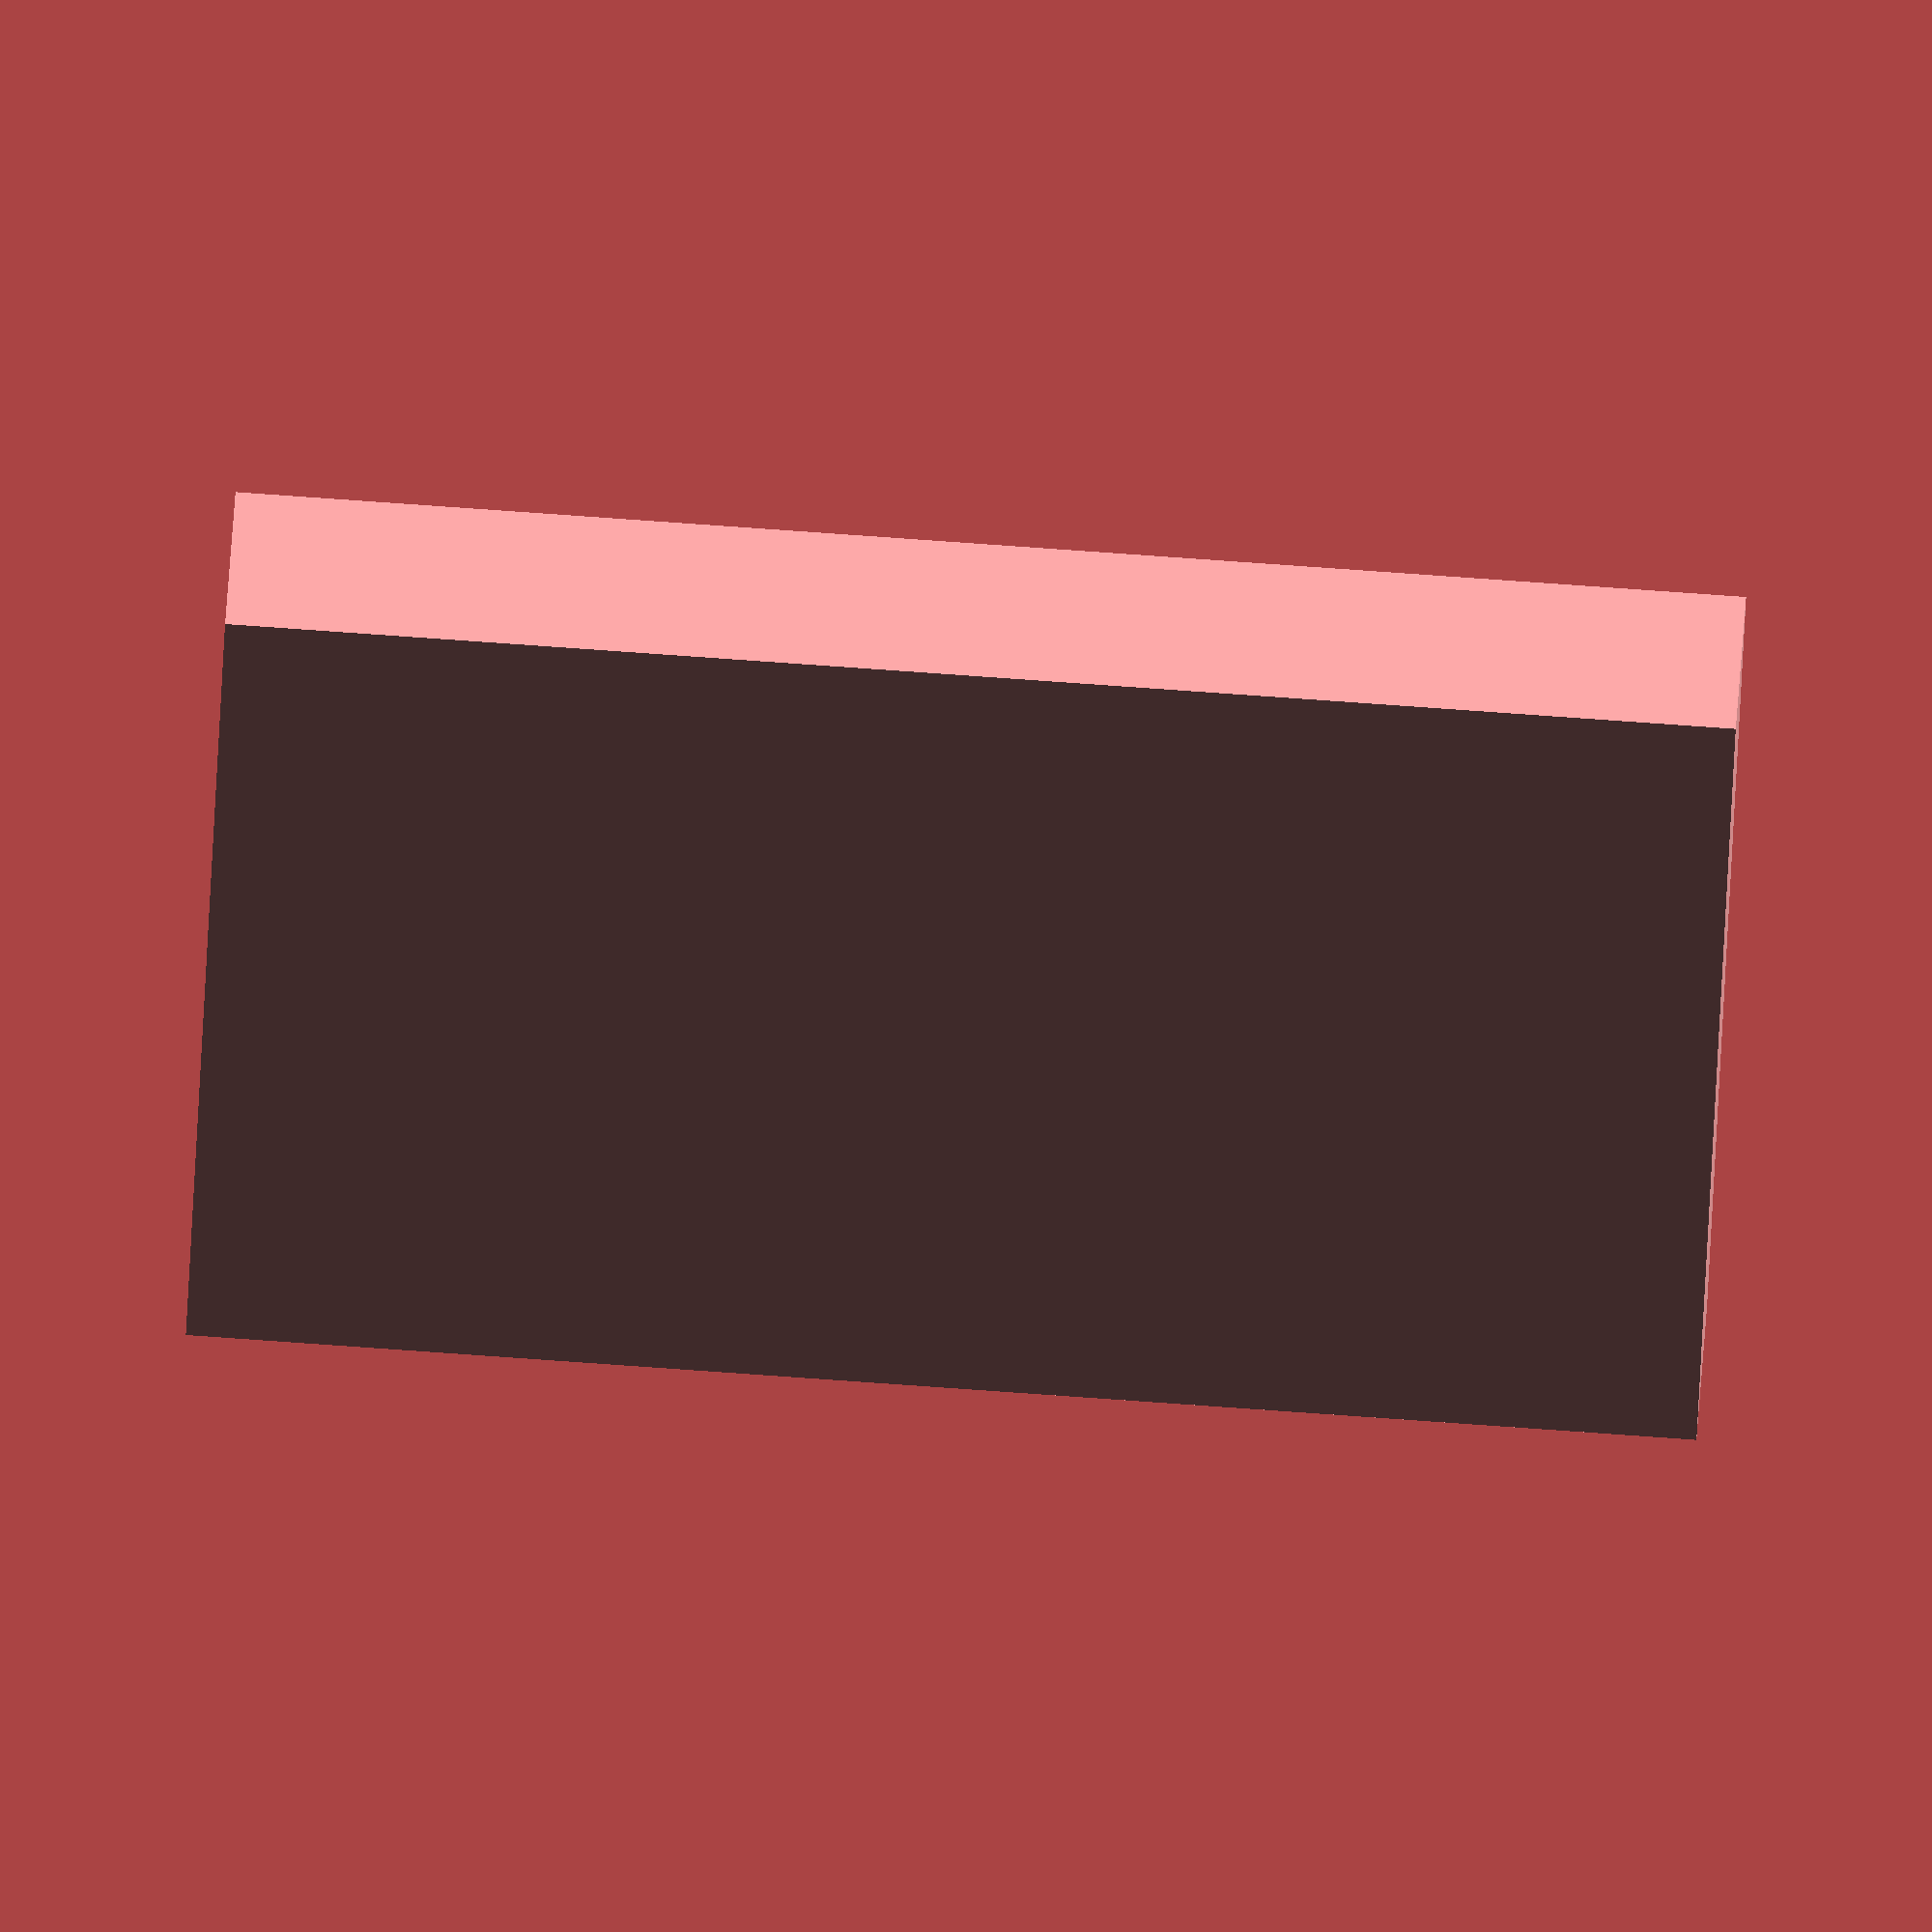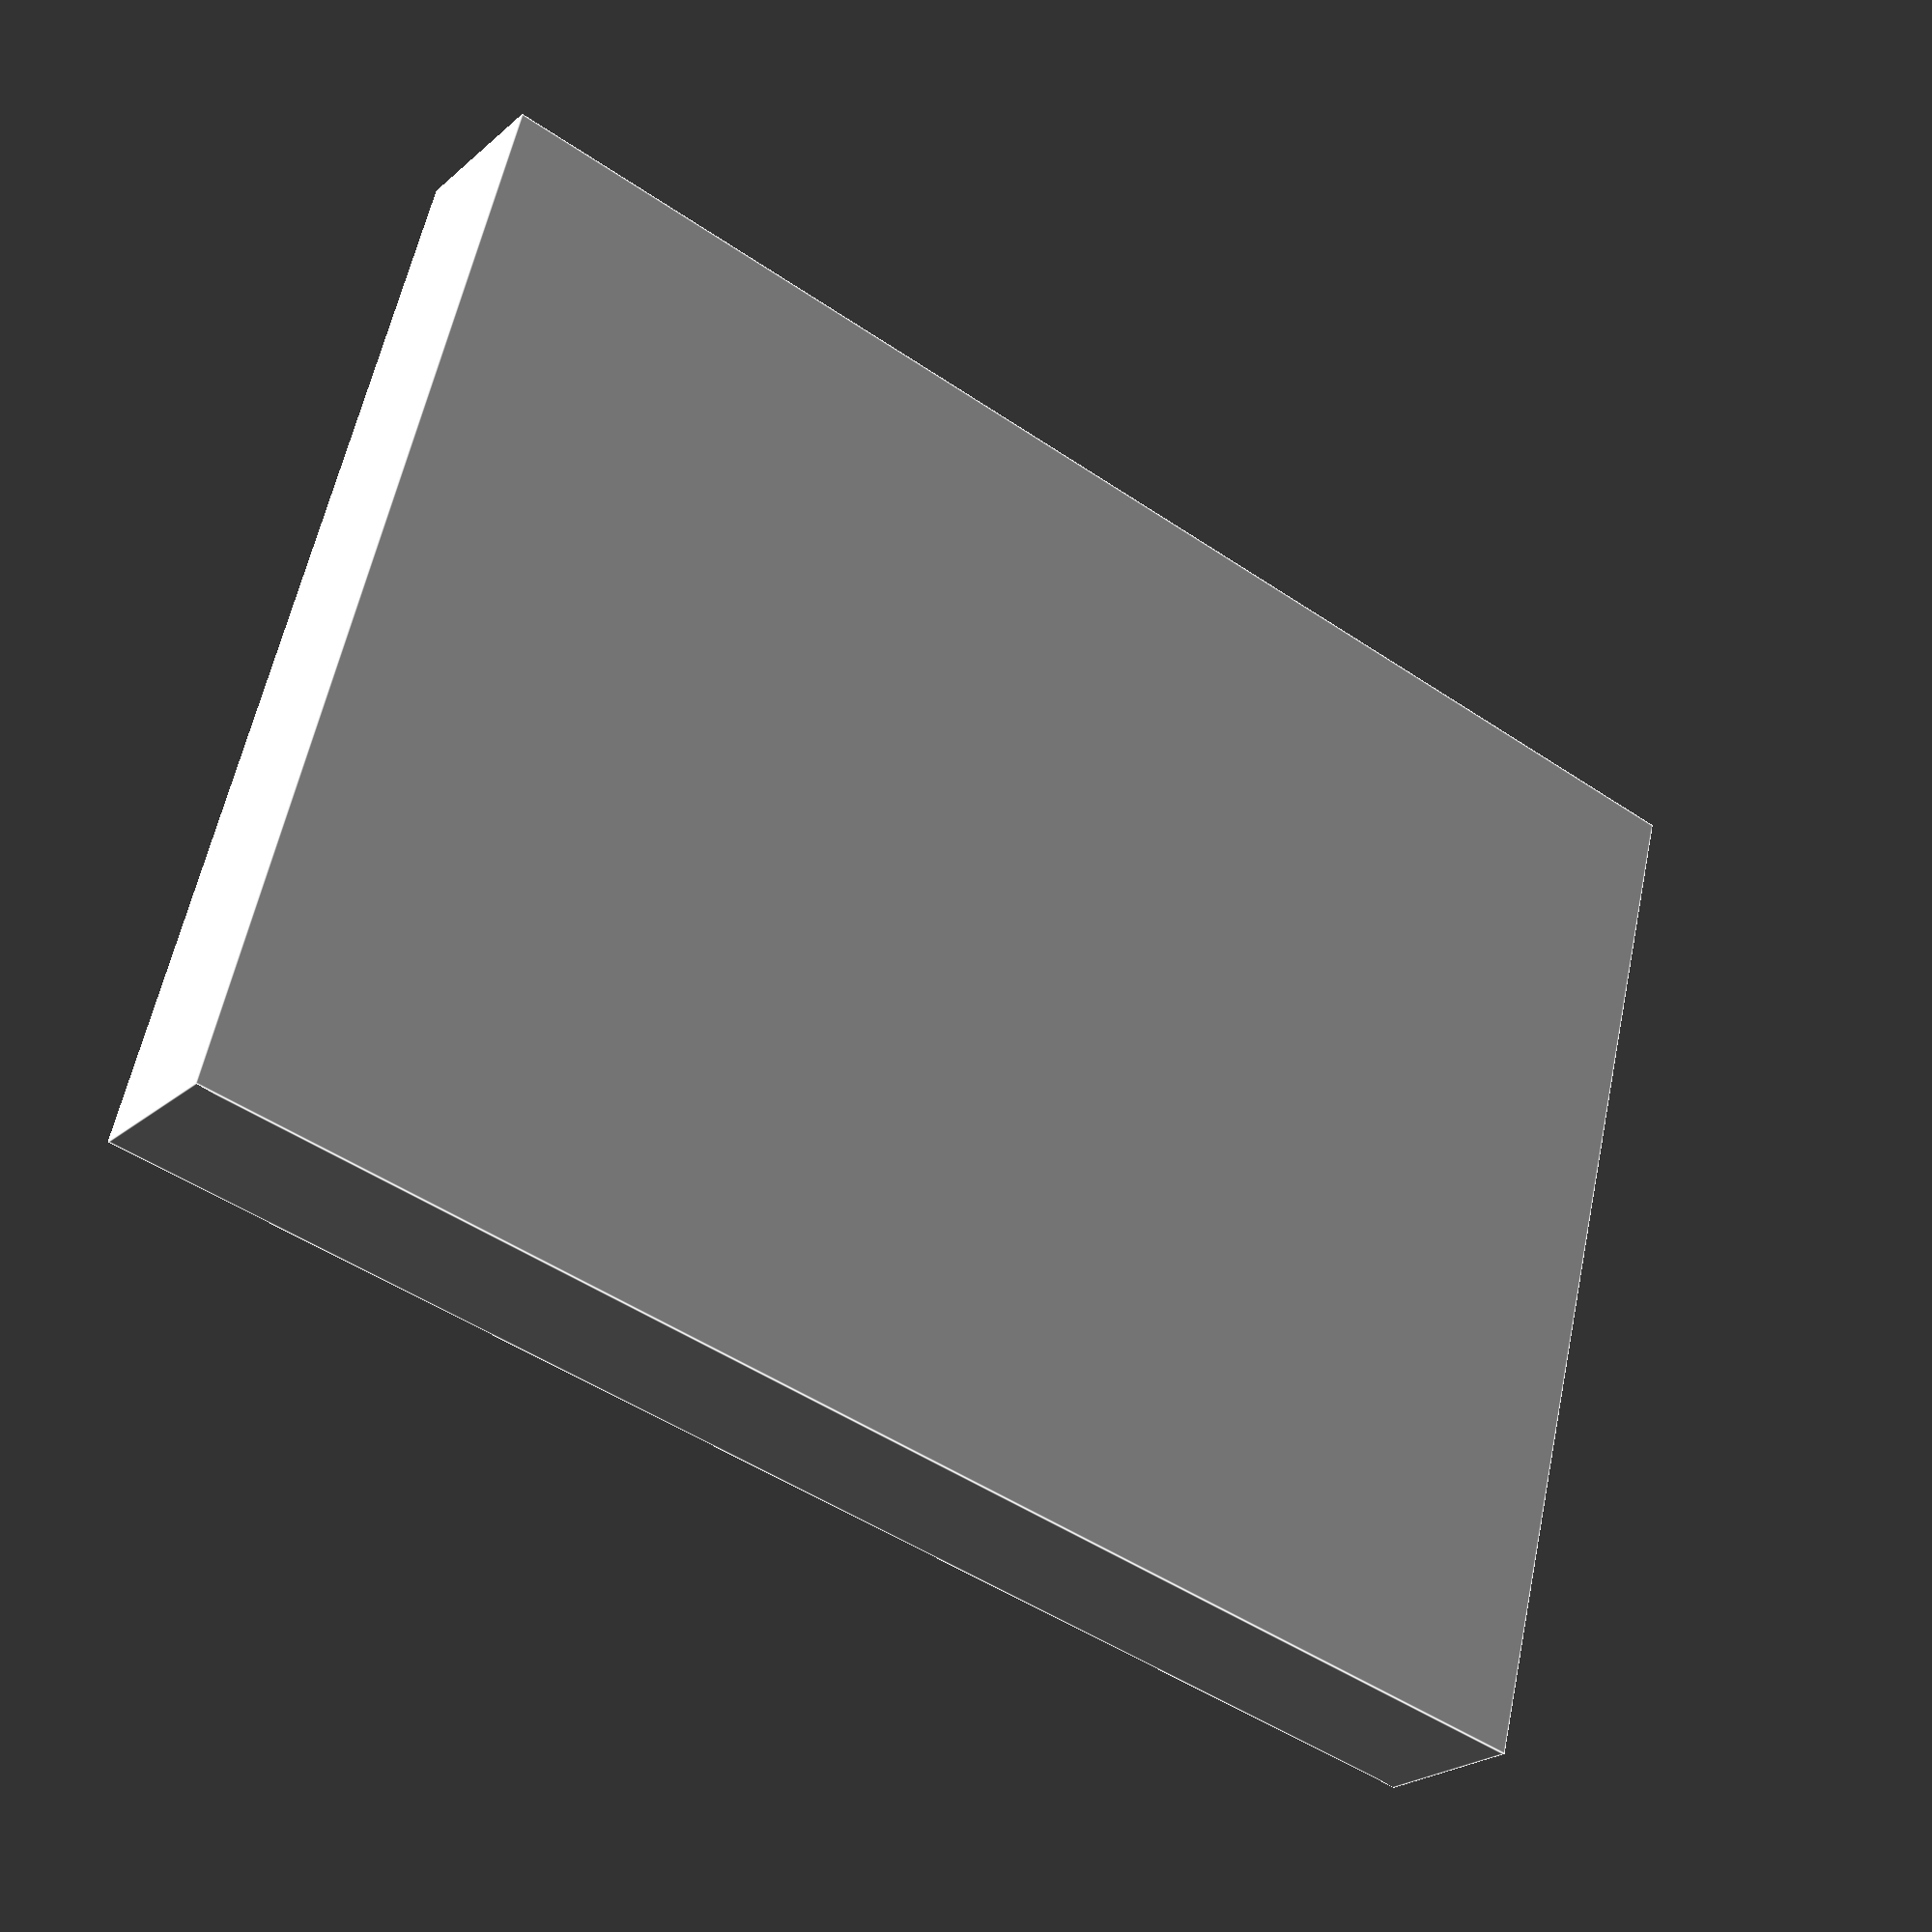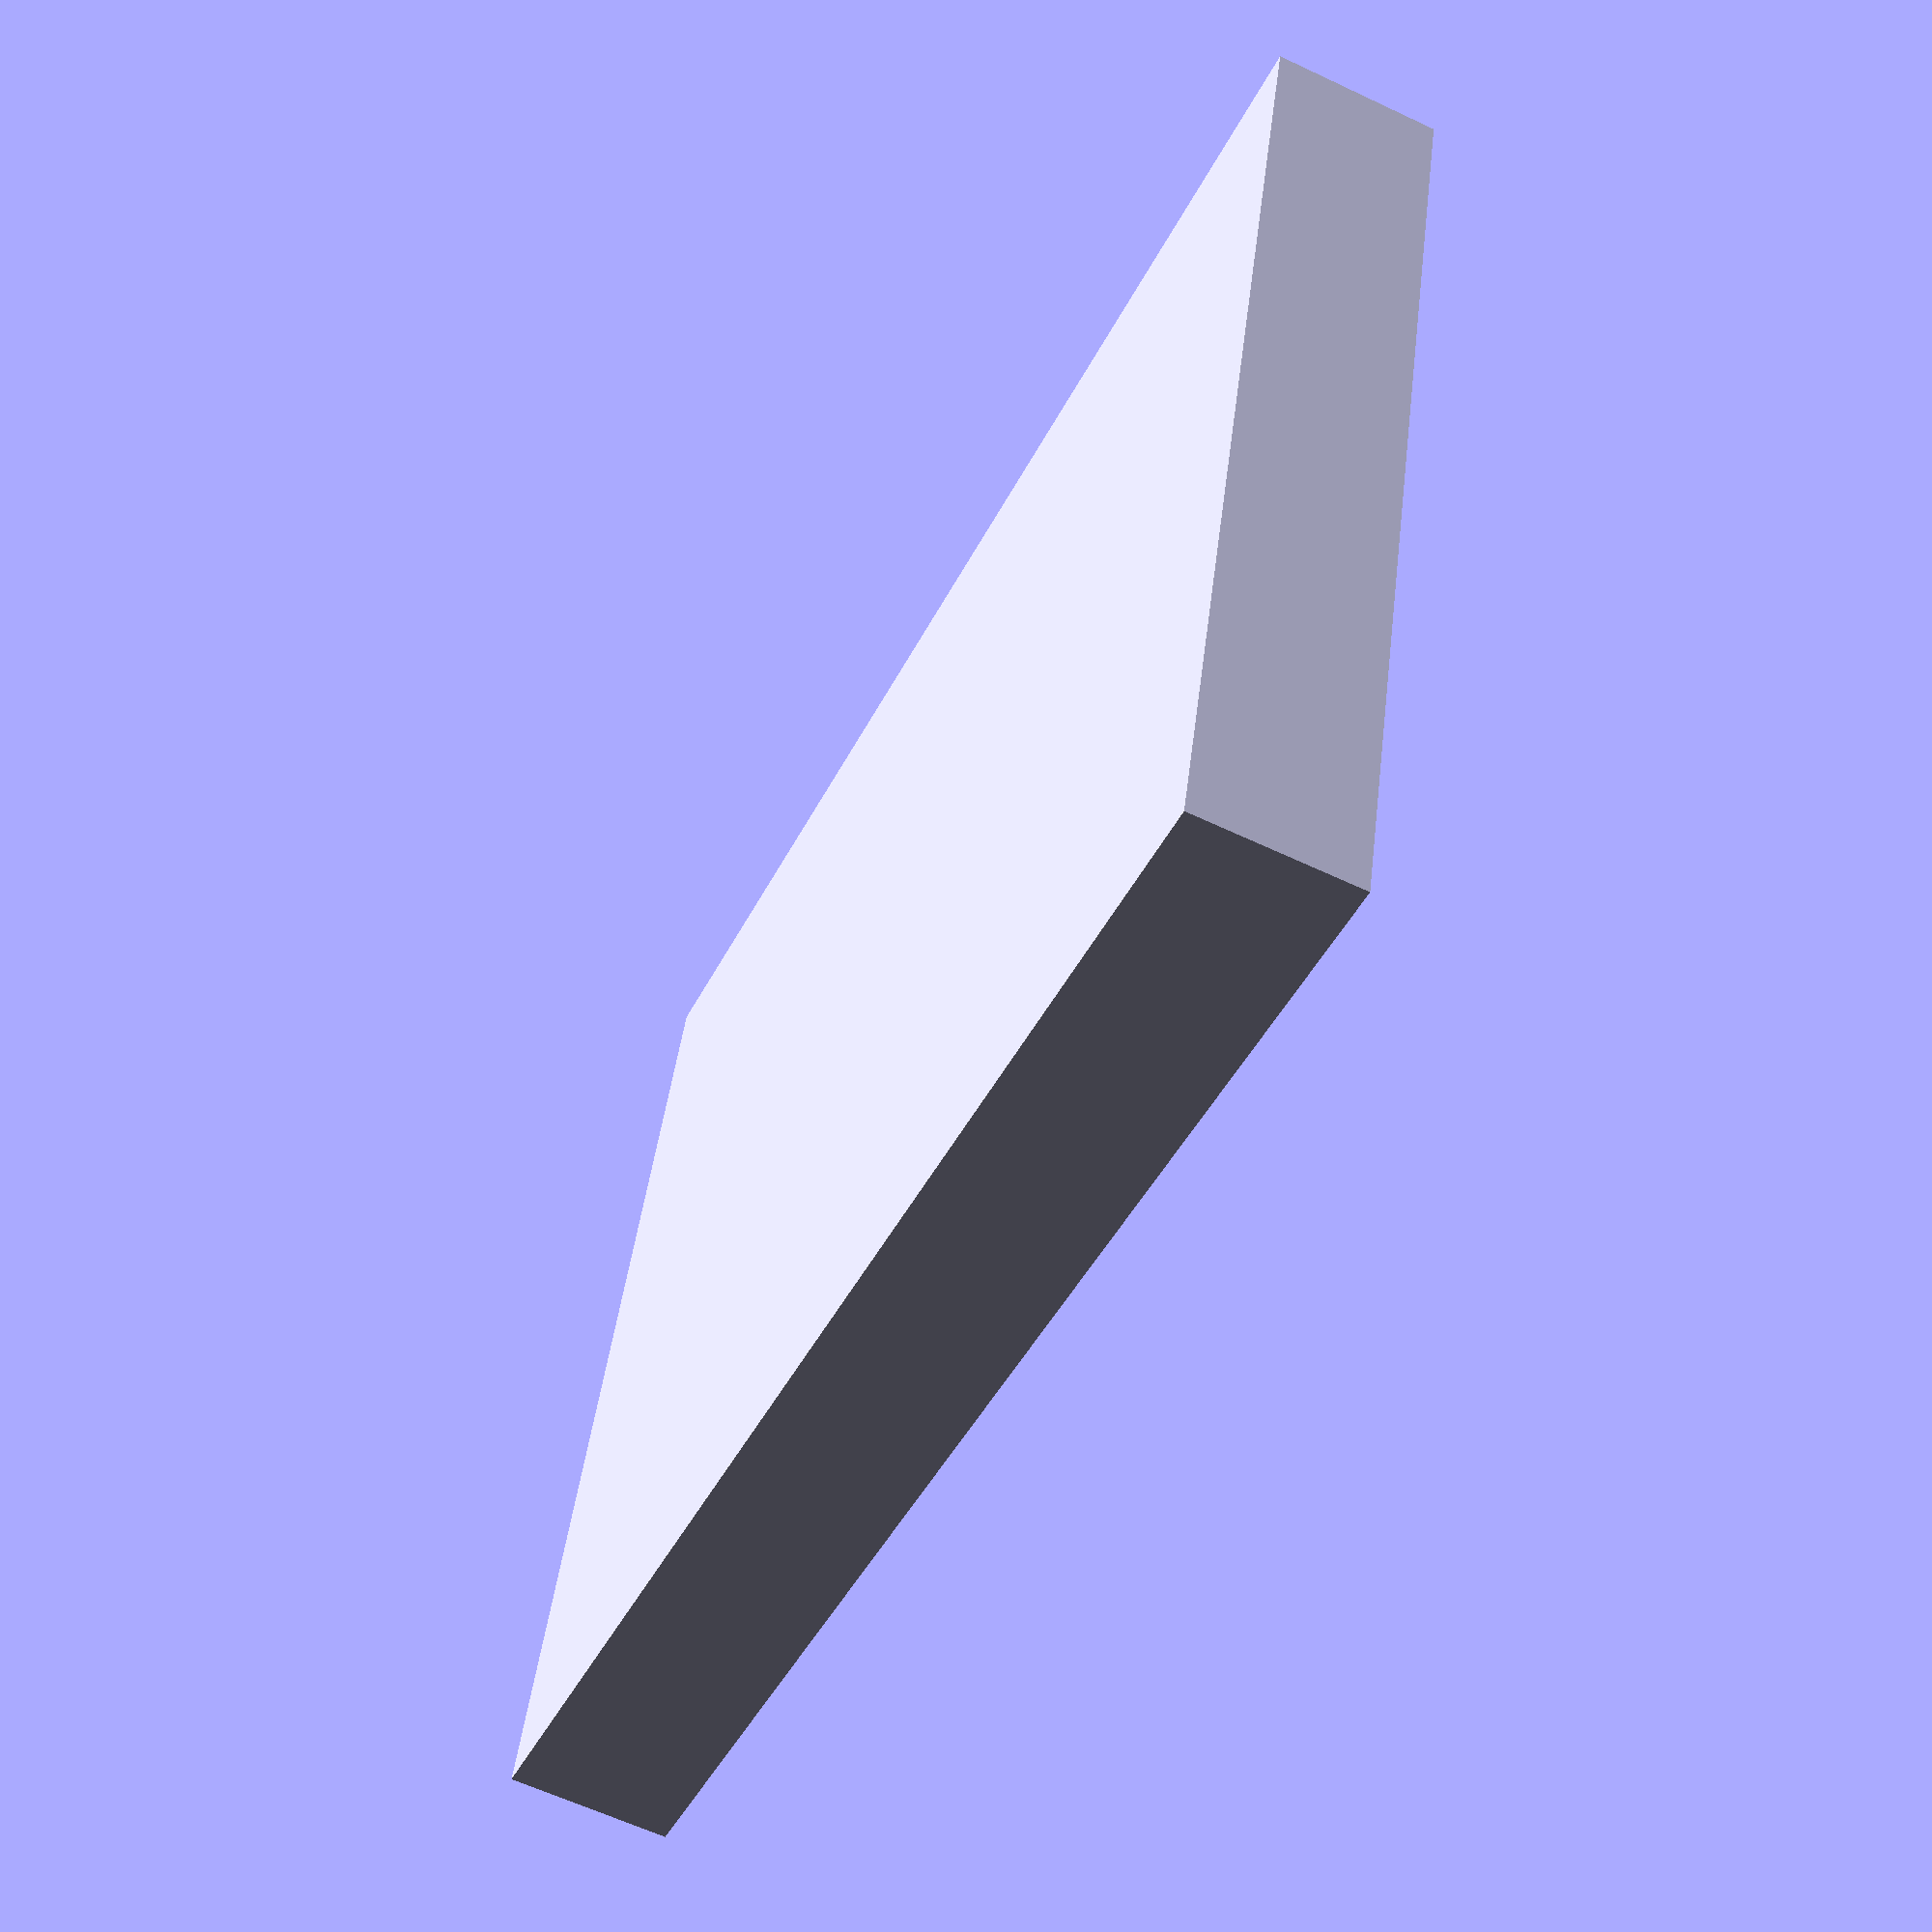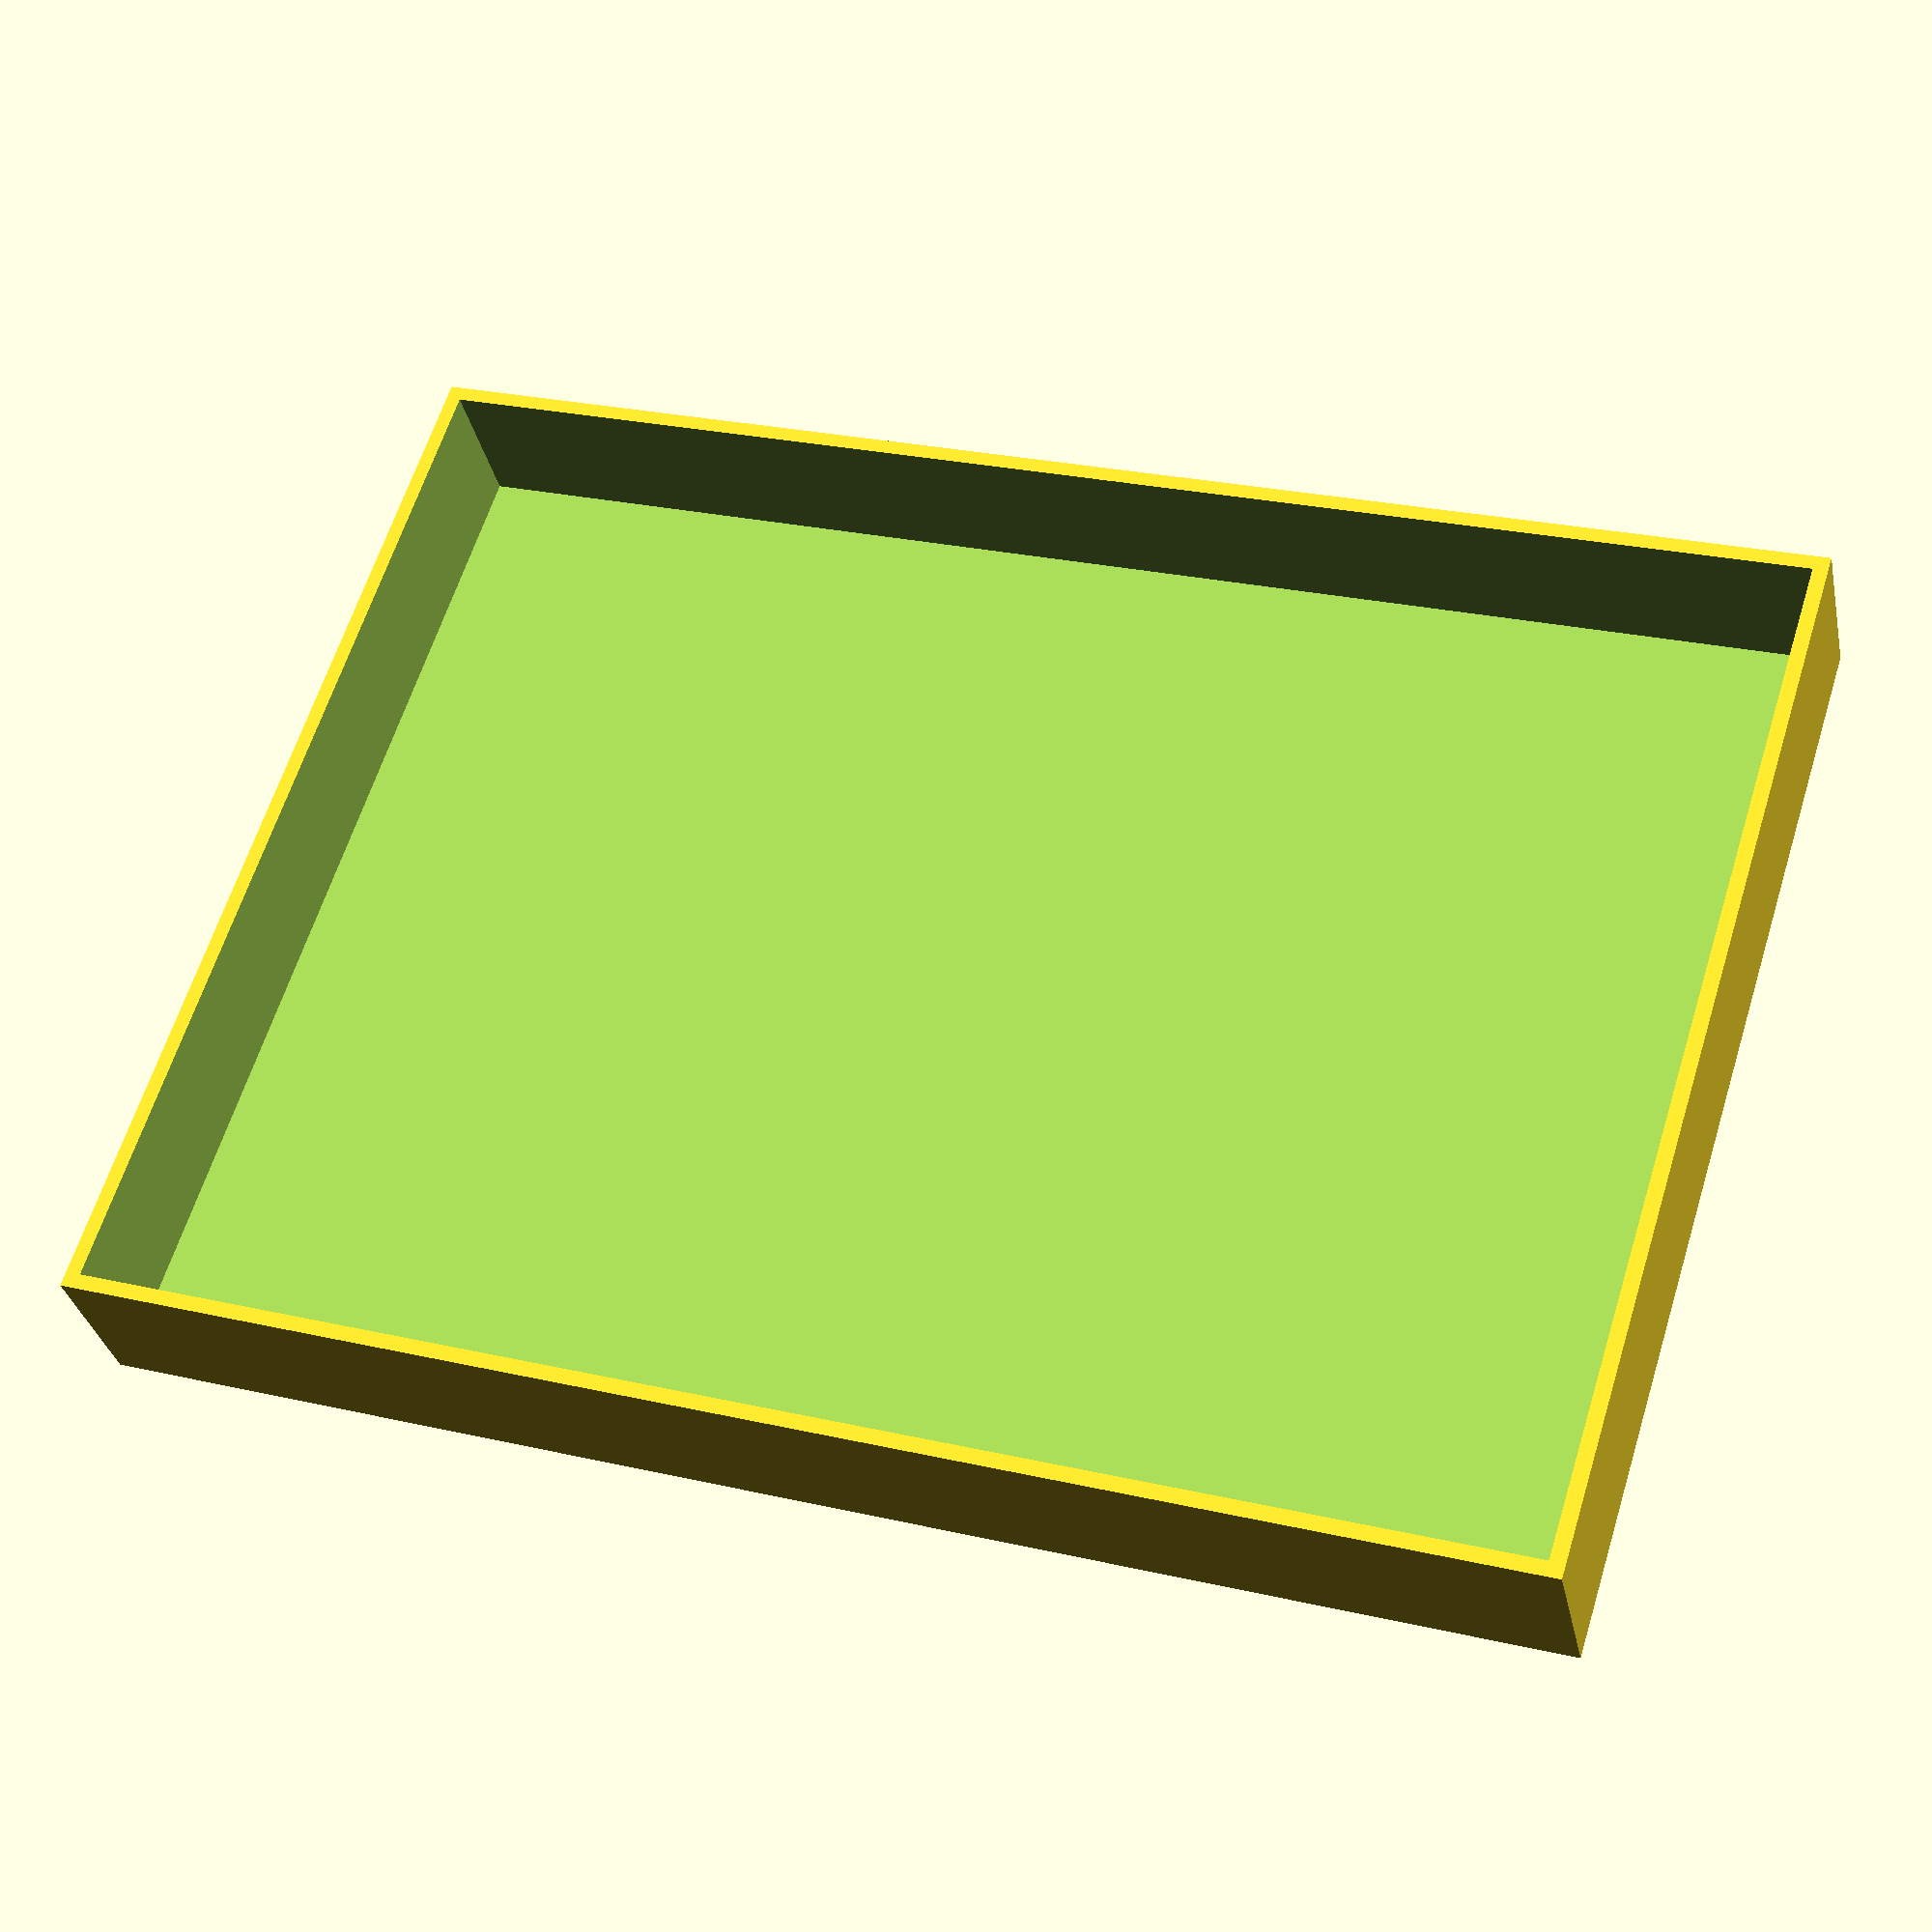
<openscad>
Smoothness = 360;
tol = 0.1;
Walls = 2;


x_Box = 145;
y_Box = 195;
z_Box = 20+Walls;


tray = 1;

module tray(){
difference(){
    translate([-x_Box/2,-y_Box/2,0])cube([x_Box, y_Box, z_Box]);
    
    translate([-x_Box/2+Walls,-y_Box/2+Walls,Walls])cube([x_Box-2*Walls, y_Box-2*Walls, z_Box]);
}
}


if (tray == 1){tray();}

</openscad>
<views>
elev=129.3 azim=268.0 roll=356.5 proj=o view=wireframe
elev=23.3 azim=255.6 roll=144.8 proj=p view=edges
elev=240.8 azim=254.6 roll=295.9 proj=p view=wireframe
elev=32.3 azim=107.4 roll=11.6 proj=p view=solid
</views>
